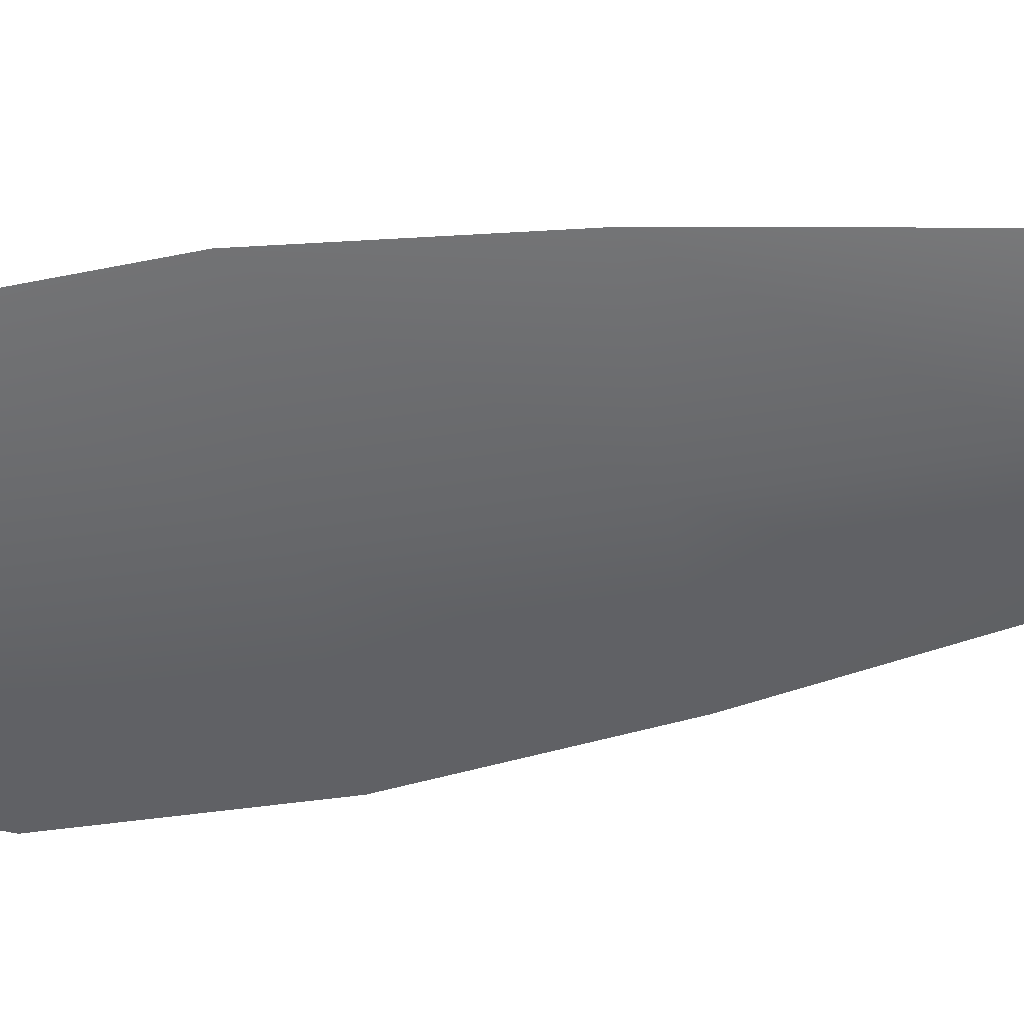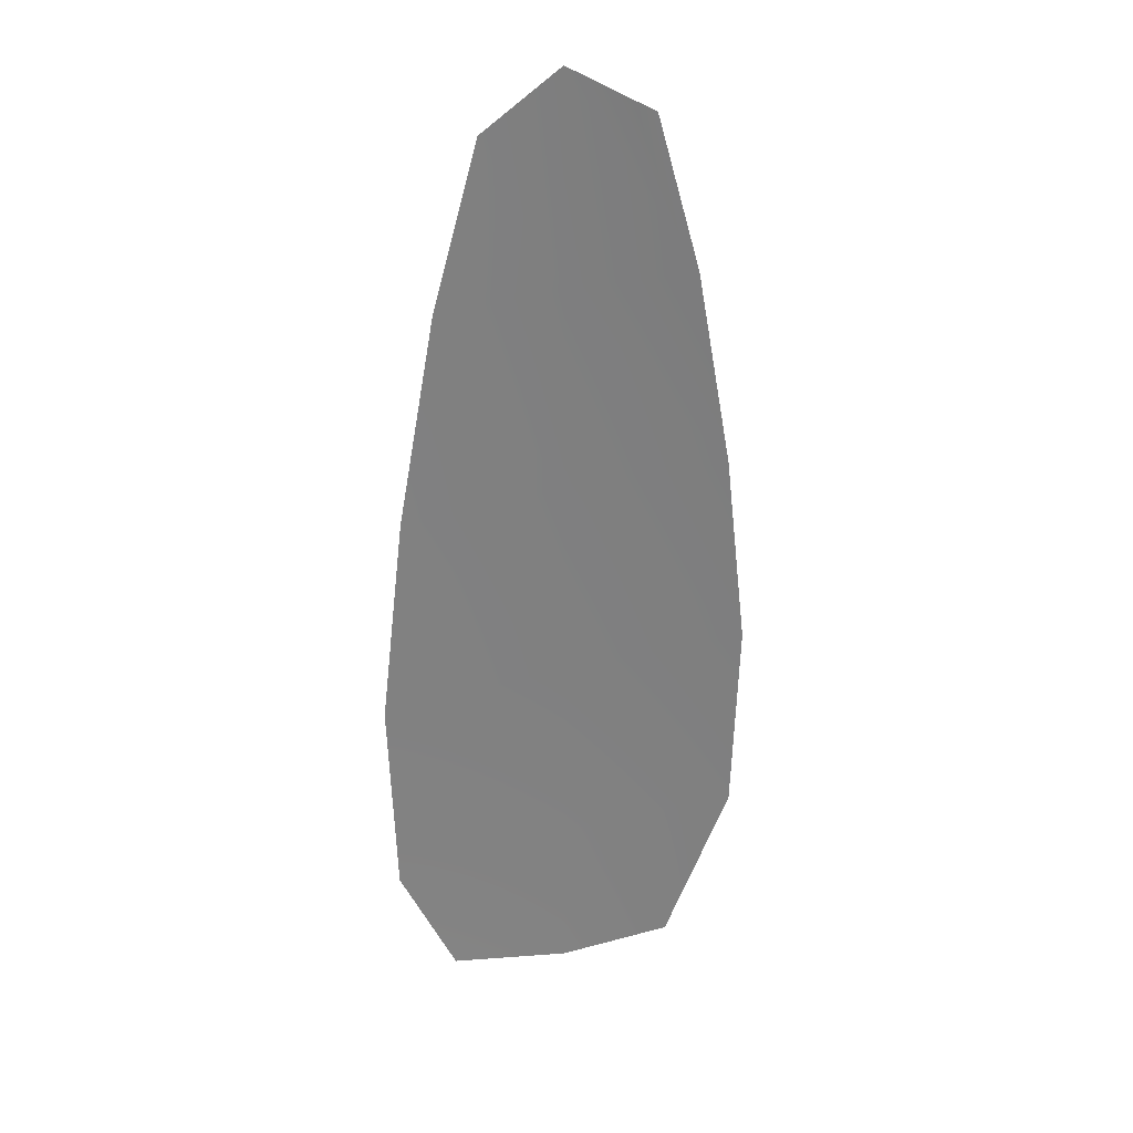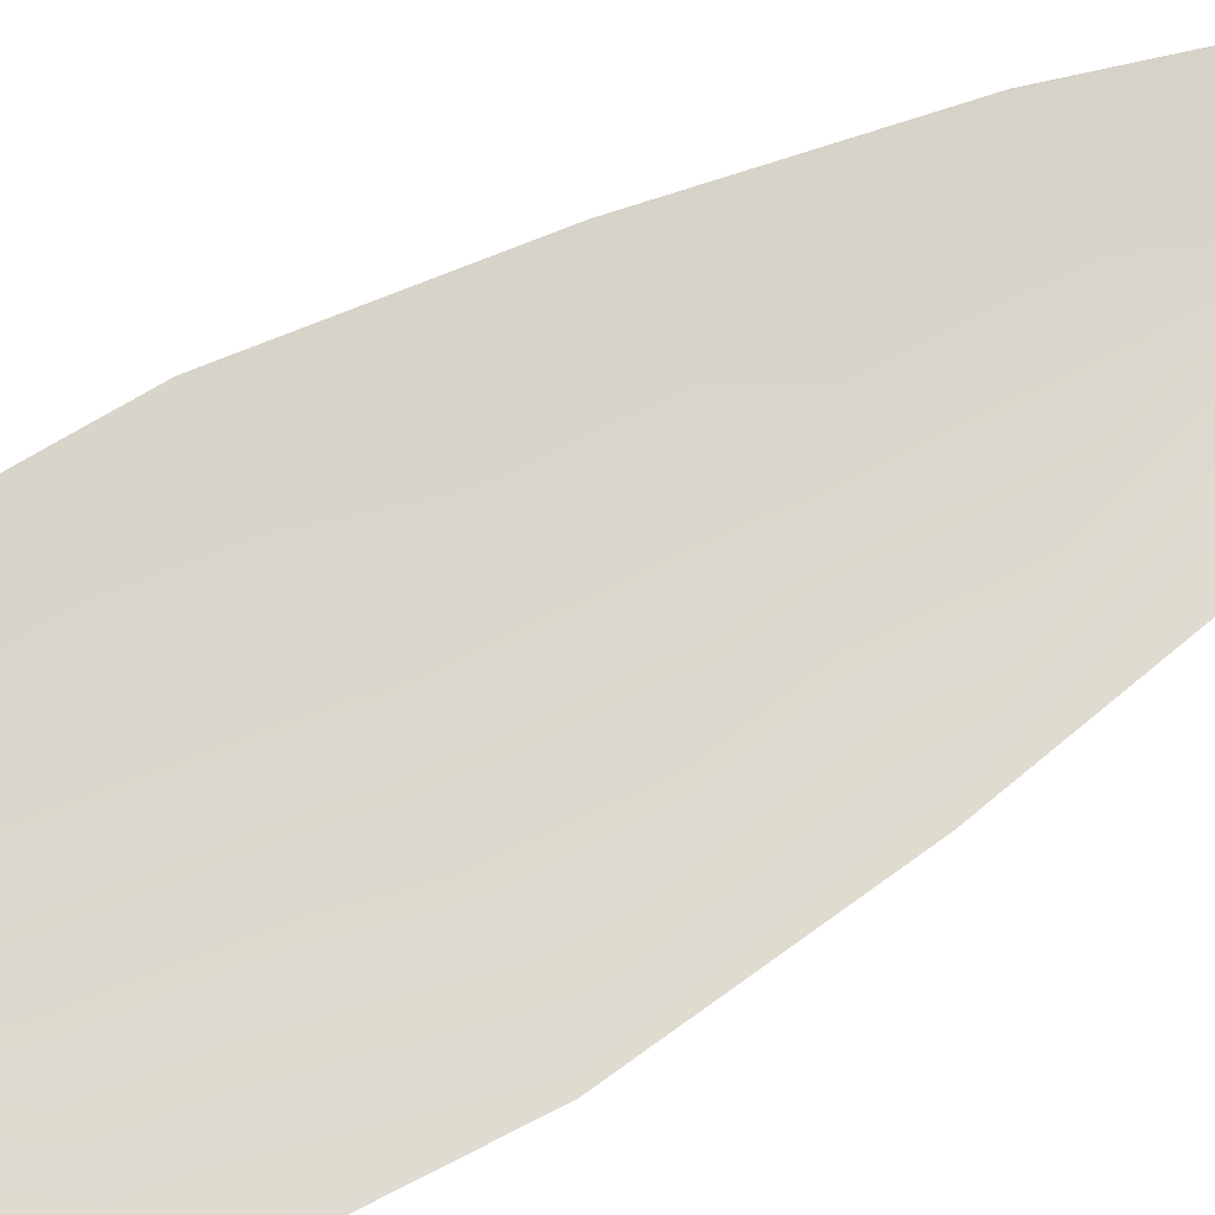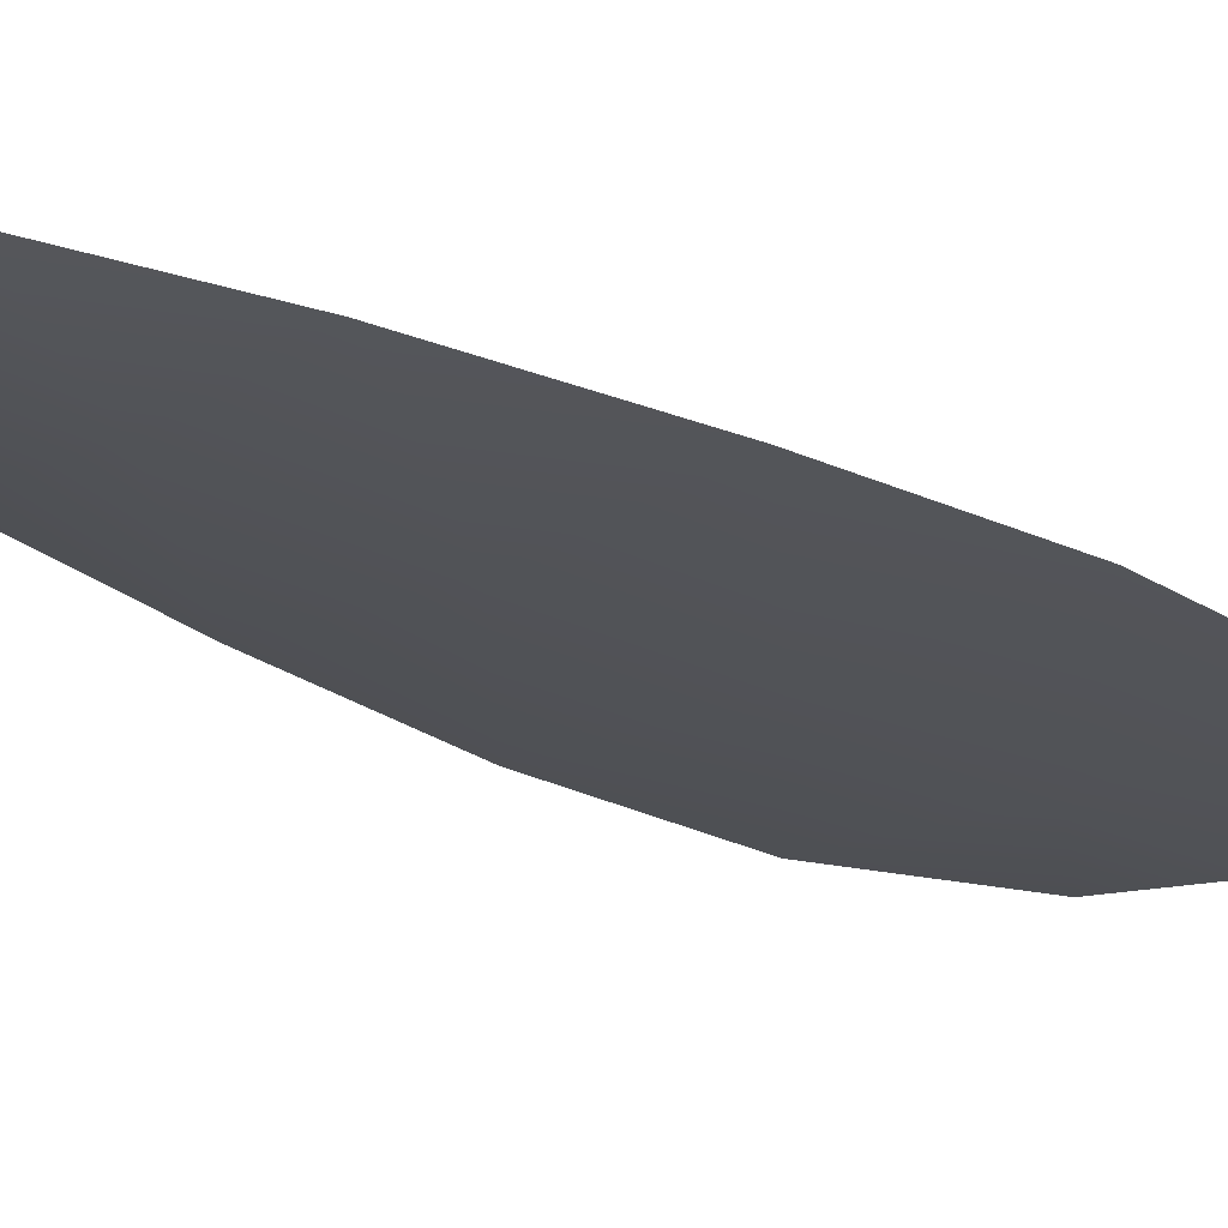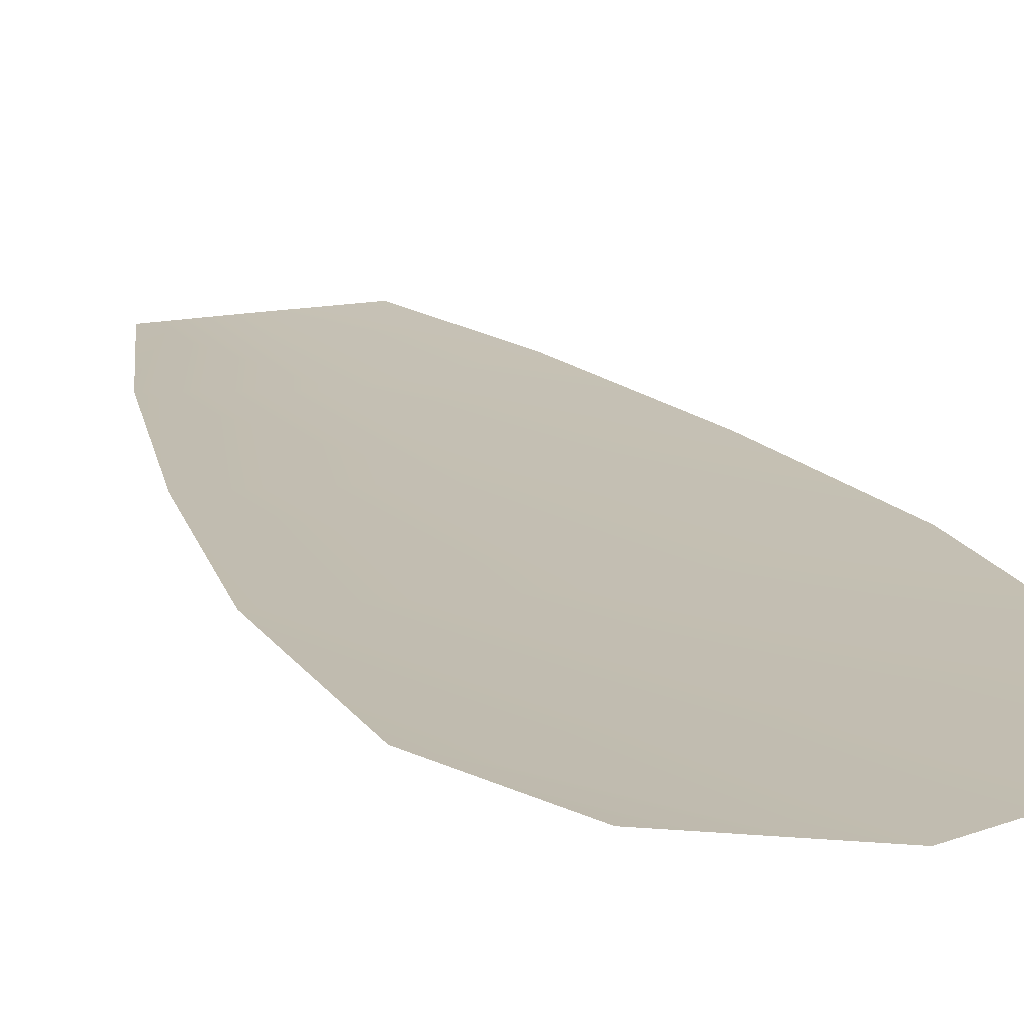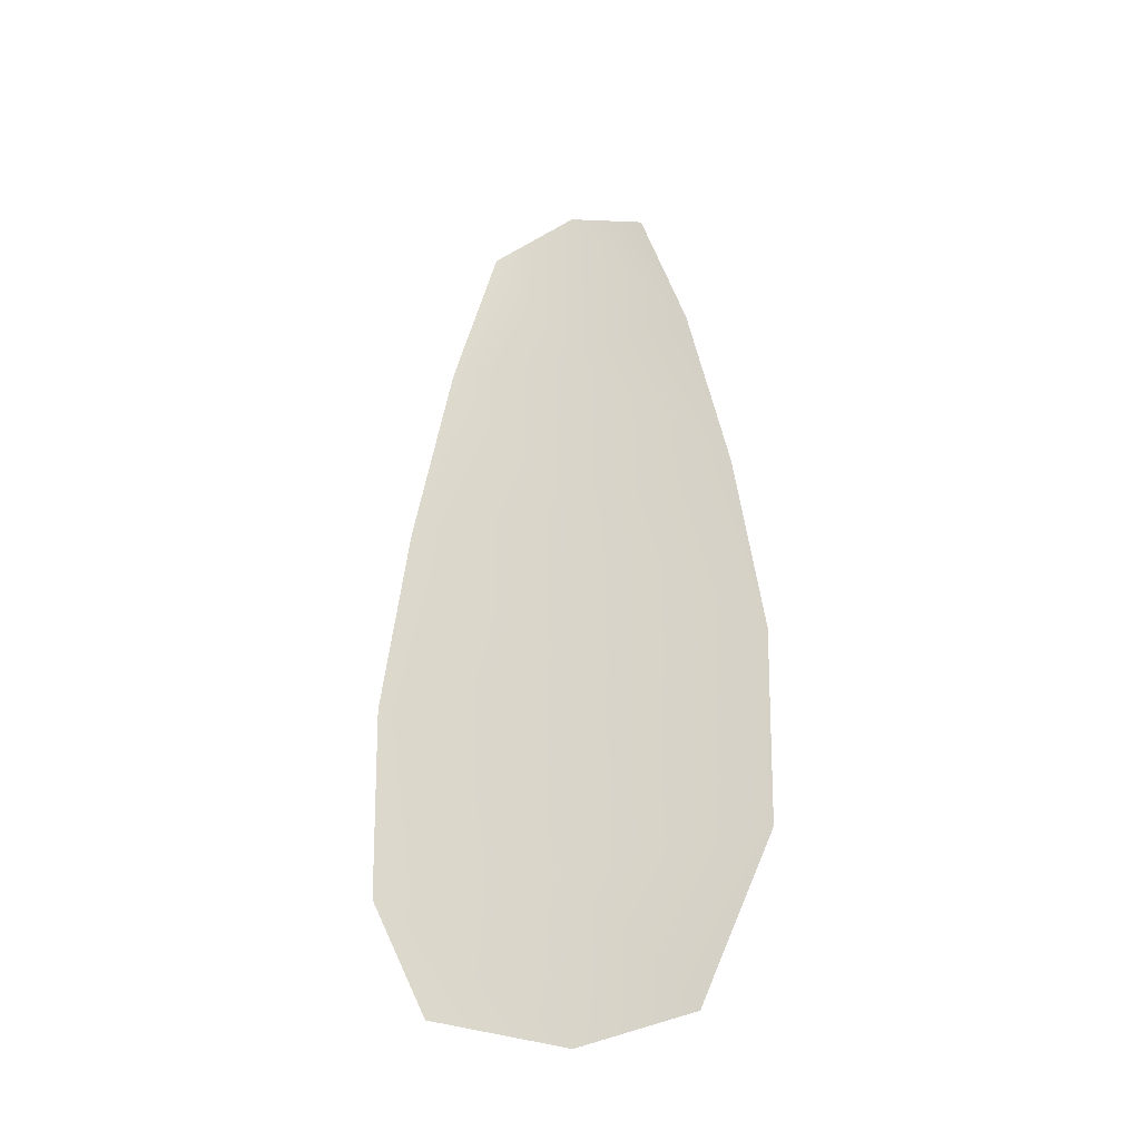
<metadata>
{"format":"obj","ext":"obj","renderer":"f3d","projection":"perspective","resolution":1024,"background":"white","views":[{"elev":-52.0,"azim":100.5,"up":"+Z"},{"elev":30.5,"azim":-22.2,"up":"+Y"},{"elev":73.1,"azim":61.0,"up":"+Z"},{"elev":-21.6,"azim":-136.7,"up":"+Z"},{"elev":17.2,"azim":-21.2,"up":"+Z"},{"elev":-37.4,"azim":20.2,"up":"+Y"}]}
</metadata>
<code>
o feather_flight_secondary_018
v 0.1076 0.1803 0.03212
v 0.09896 0.1803 0.03212
v 0.1092 0.1326 0.03212
v 0.09665 0.1342 0.03212
v 0.1033 0.1828 0.03148
v 0.1033 0.1321 0.03148
v 0.1099 0.1722 0.03212
v 0.1119 0.1617 0.03212
v 0.1132 0.1512 0.03212
v 0.1128 0.1407 0.03212
v 0.09373 0.1407 0.03212
v 0.09338 0.1512 0.03212
v 0.09464 0.1617 0.03212
v 0.09661 0.1722 0.03212
v 0.1033 0.1722 0.03148
v 0.1033 0.1617 0.03148
v 0.1033 0.1512 0.03148
v 0.1033 0.1407 0.03148
f 18 10 3 6
f 11 18 6 4
f 5 1 7 15
f 15 7 8 16
f 16 8 9 17
f 17 9 10 18
f 2 5 15 14
f 14 15 16 13
f 13 16 17 12
f 12 17 18 11

</code>
